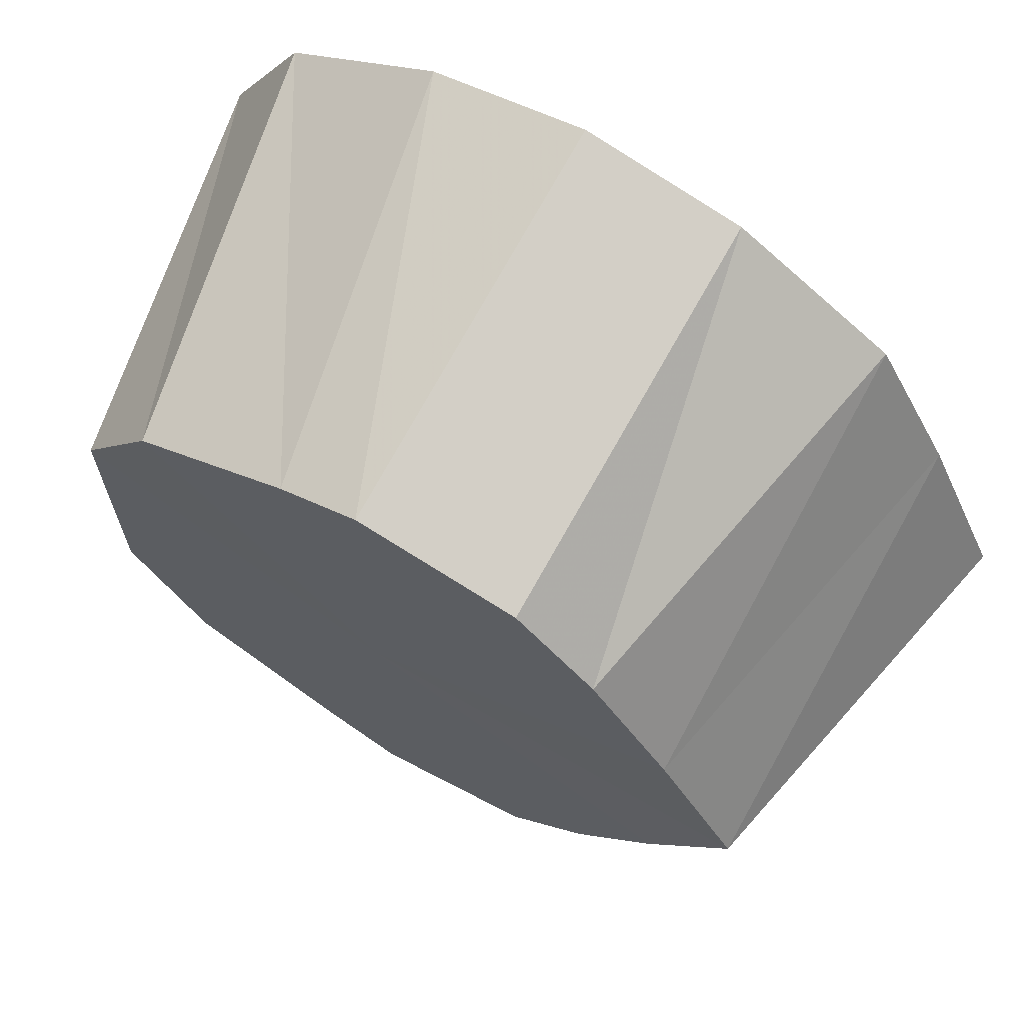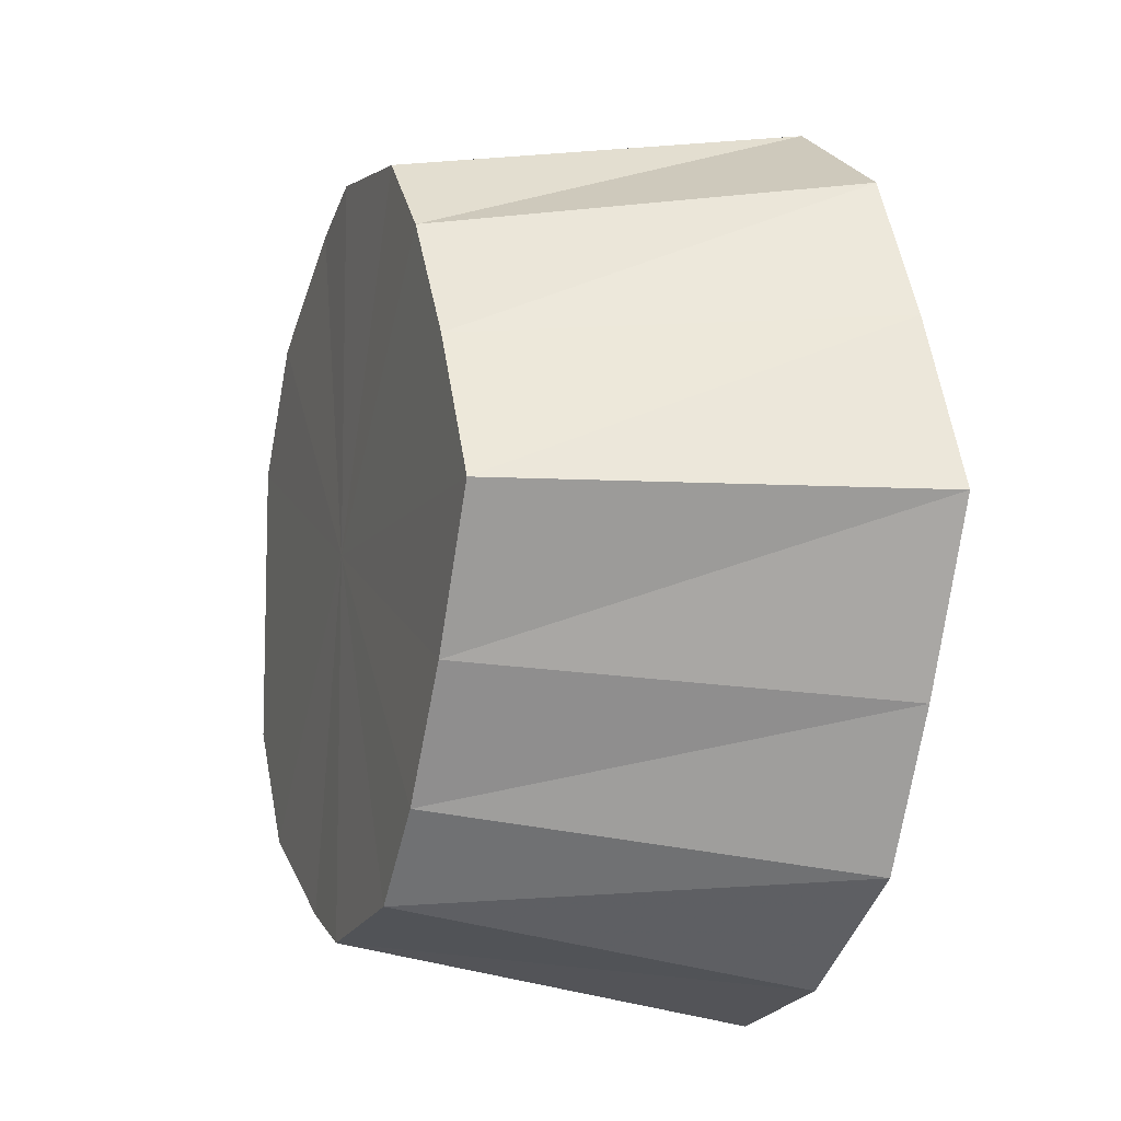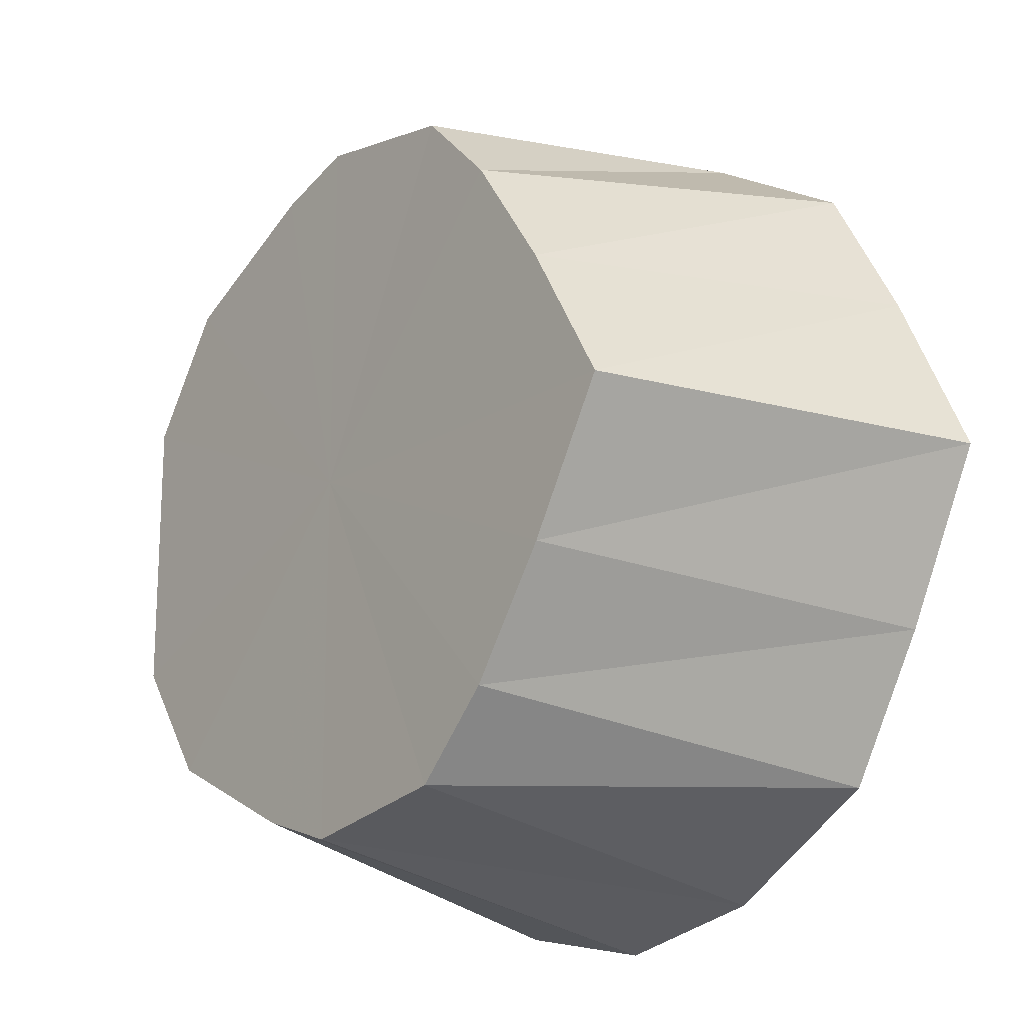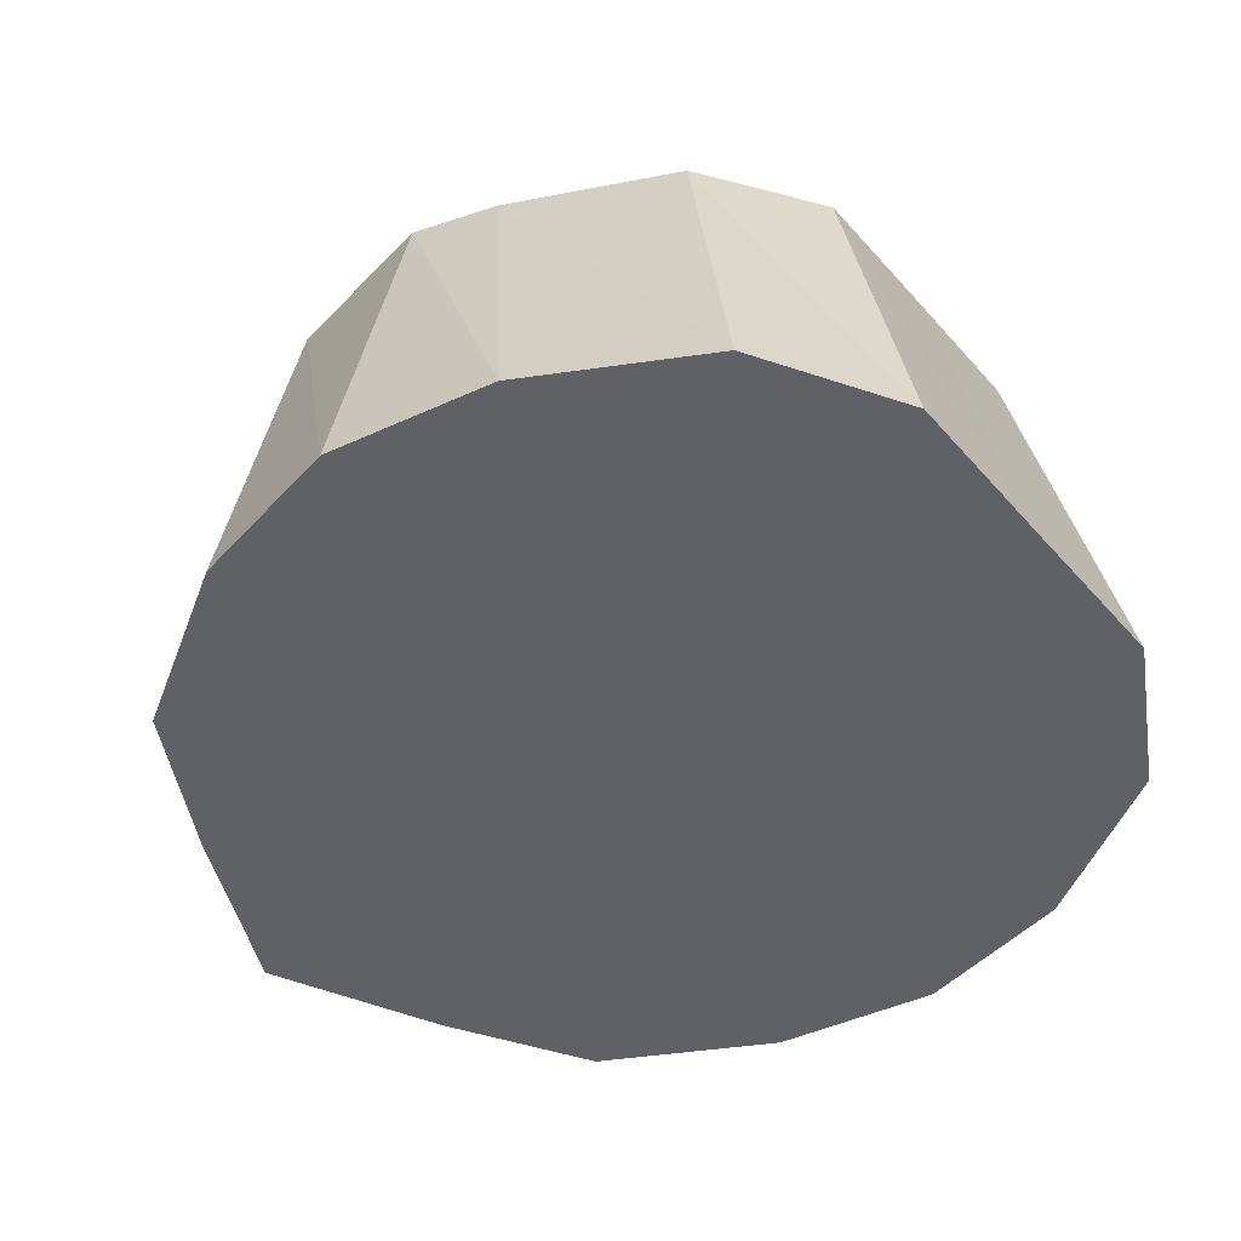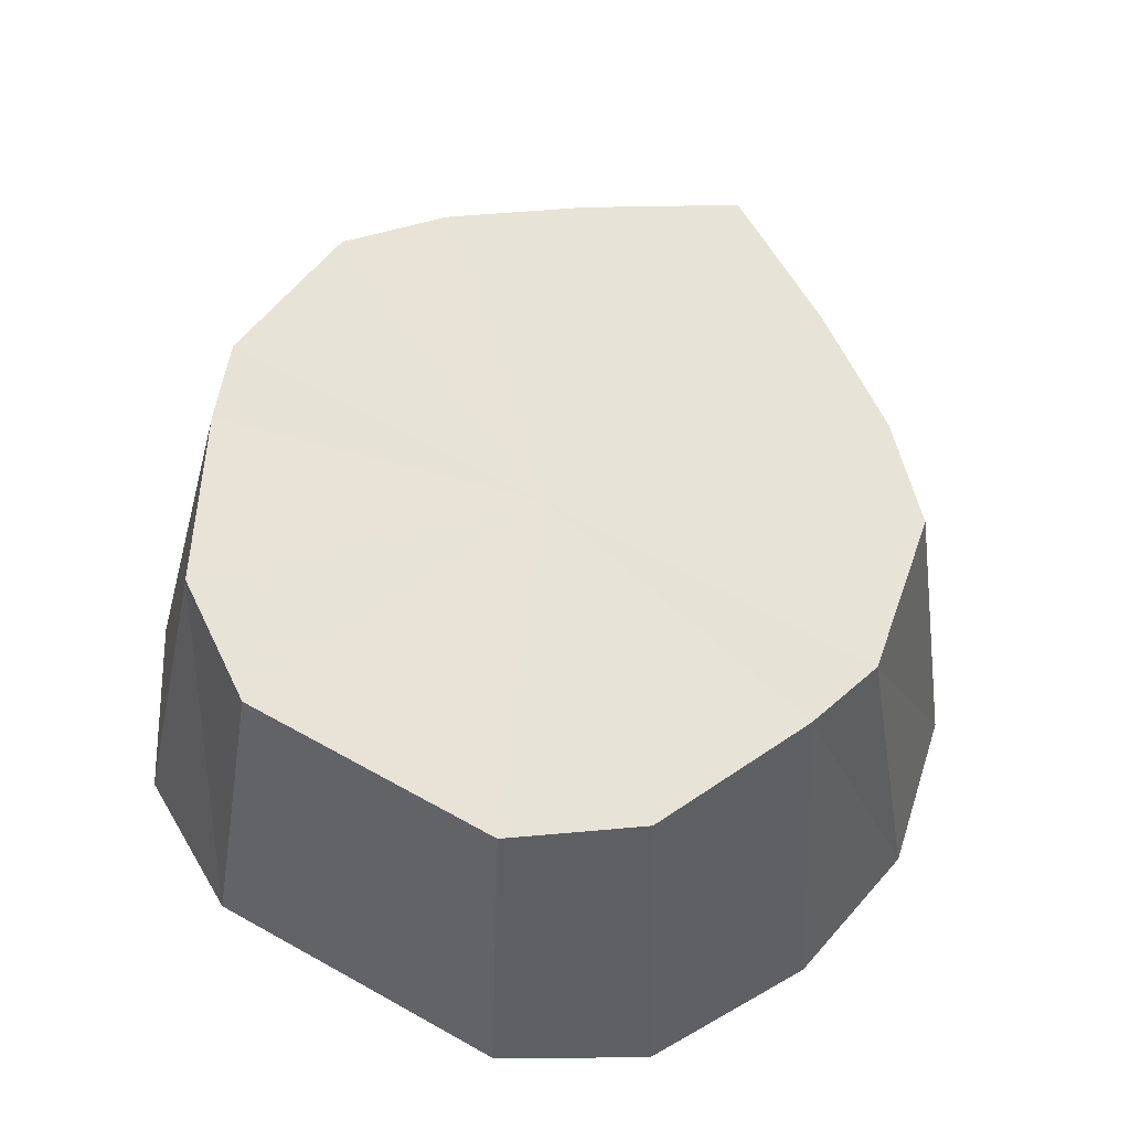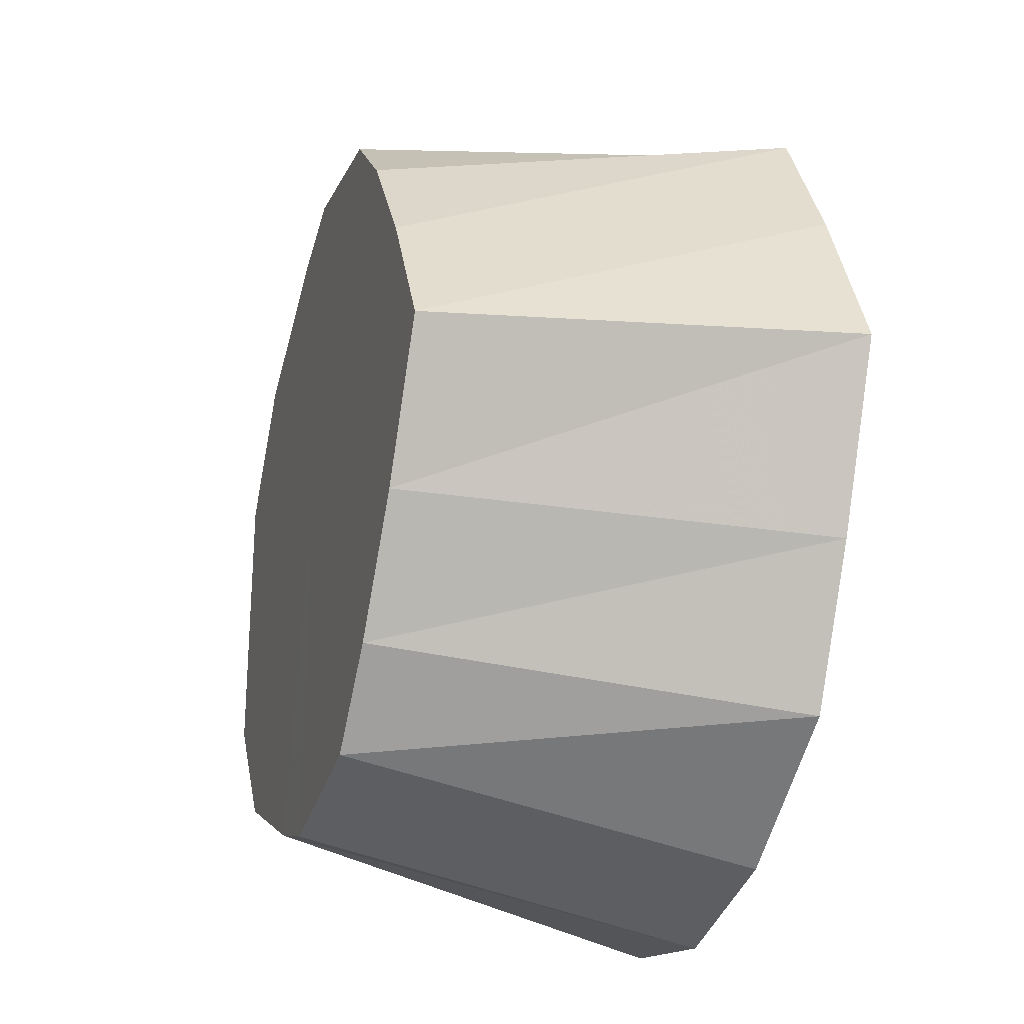
<metadata>
{"format":"obj","ext":"obj","renderer":"f3d","projection":"perspective","resolution":1024,"background":"white","views":[{"elev":67.8,"azim":-149.7,"up":"+Z"},{"elev":-9.4,"azim":-108.9,"up":"+Z"},{"elev":-17.7,"azim":-129.3,"up":"+Z"},{"elev":-47.5,"azim":39.0,"up":"+Y"},{"elev":62.3,"azim":119.6,"up":"+Y"},{"elev":-26.0,"azim":-107.0,"up":"+Z"}]}
</metadata>
<code>
o 5888
v 2220 1876 17.95
v 2220 1876 17.94
v 2220 1876 17.94
v 2220 1876 17.94
v 2220 1876 17.94
v 2220 1876 17.95
v 2220 1876 17.93
v 2220 1876 17.93
v 2220 1876 17.9
v 2220 1876 17.85
v 2220 1876 17.85
v 2220 1876 17.93
v 2220 1876 17.94
v 2220 1876 17.88
v 2220 1876 17.9
v 2220 1876 17.94
v 2220 1876 17.94
v 2220 1876 17.93
v 2220 1876 17.92
v 2220 1876 17.93
v 2220 1876 17.93
v 2220 1876 17.92
v 2220 1876 17.91
v 2220 1876 17.9
v 2220 1876 17.87
v 2220 1876 17.9
v 2220 1876 17.9
v 2220 1876 17.87
v 2220 1876 17.88
v 2220 1876 17.86
v 2220 1876 17.85
v 2220 1876 17.86
v 2220 1876 17.86
v 2220 1876 17.85
v 2220 1876 17.85
v 2220 1876 17.84
v 2220 1876 17.85
v 2220 1876 17.84
v 2220 1876 17.85
v 2220 1876 17.86
v 2220 1876 17.85
v 2220 1876 17.86
v 2220 1876 17.86
v 2220 1876 17.87
v 2220 1876 17.88
v 2220 1876 17.87
v 2220 1876 17.9
v 2220 1876 17.92
v 2220 1876 17.9
v 2220 1876 17.91
v 2220 1876 17.92
v 2220 1876 17.93
v 2220 1876 17.85
v 2220 1876 17.85
v 2220 1876 17.85
v 2220 1876 17.9
v 2220 1876 17.9
v 2220 1876 17.88
v 2220 1876 17.94
v 2220 1876 17.94
v 2220 1876 17.93
v 2220 1876 17.95
v 2220 1876 17.9
v 2220 1876 17.94
v 2220 1876 17.93
v 2220 1876 17.94
v 2220 1876 17.92
v 2220 1876 17.93
v 2220 1876 17.9
v 2220 1876 17.92
v 2220 1876 17.87
v 2220 1876 17.9
v 2220 1876 17.86
v 2220 1876 17.87
v 2220 1876 17.85
v 2220 1876 17.86
v 2220 1876 17.84
v 2220 1876 17.85
f 1 2 3
f 4 1 5
f 6 3 5
f 7 4 8
f 5 3 9
f 10 11 9
f 12 13 9
f 14 15 9
f 16 17 3
f 3 17 9
f 2 18 17
f 18 19 20
f 21 20 17
f 17 20 9
f 22 23 20
f 20 23 9
f 19 24 23
f 24 25 26
f 27 26 23
f 23 26 9
f 28 29 26
f 26 29 9
f 25 30 29
f 30 31 32
f 33 32 29
f 29 32 9
f 32 34 9
f 35 34 32
f 31 36 34
f 34 37 9
f 38 37 34
f 36 39 37
f 39 40 41
f 41 42 9
f 43 42 41
f 40 44 42
f 42 45 9
f 46 45 42
f 44 47 45
f 47 48 49
f 49 50 9
f 48 7 50
f 51 50 49
f 50 8 9
f 52 8 50
f 53 54 55
f 56 57 58
f 59 60 61
f 62 63 64
f 64 63 65
f 66 63 62
f 65 63 67
f 68 63 66
f 67 63 69
f 70 63 68
f 69 63 71
f 72 63 70
f 71 63 73
f 74 63 72
f 73 63 75
f 76 63 74
f 75 63 77
f 78 63 76
f 77 63 78

</code>
